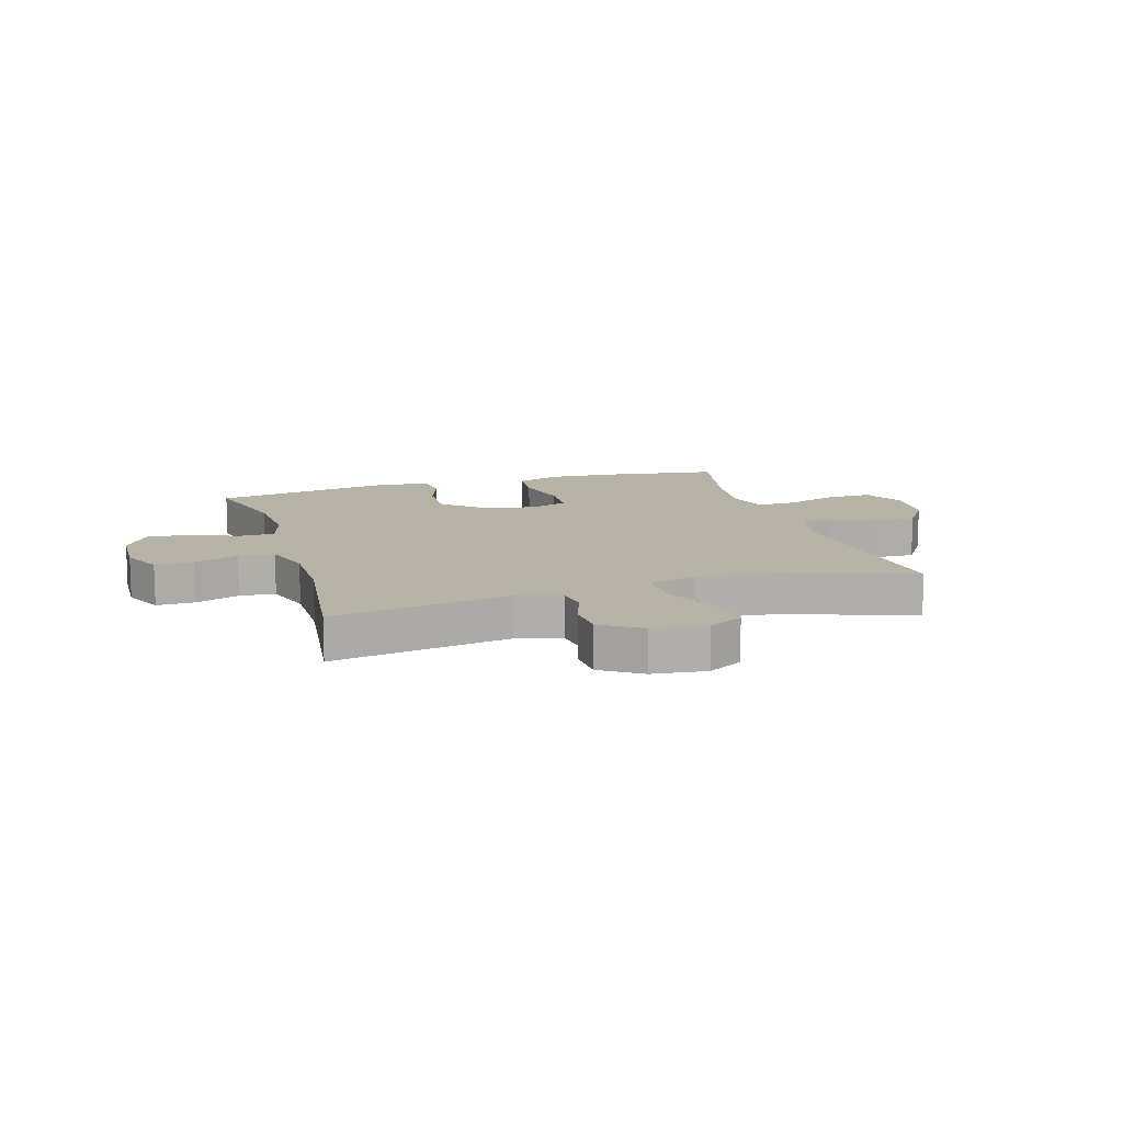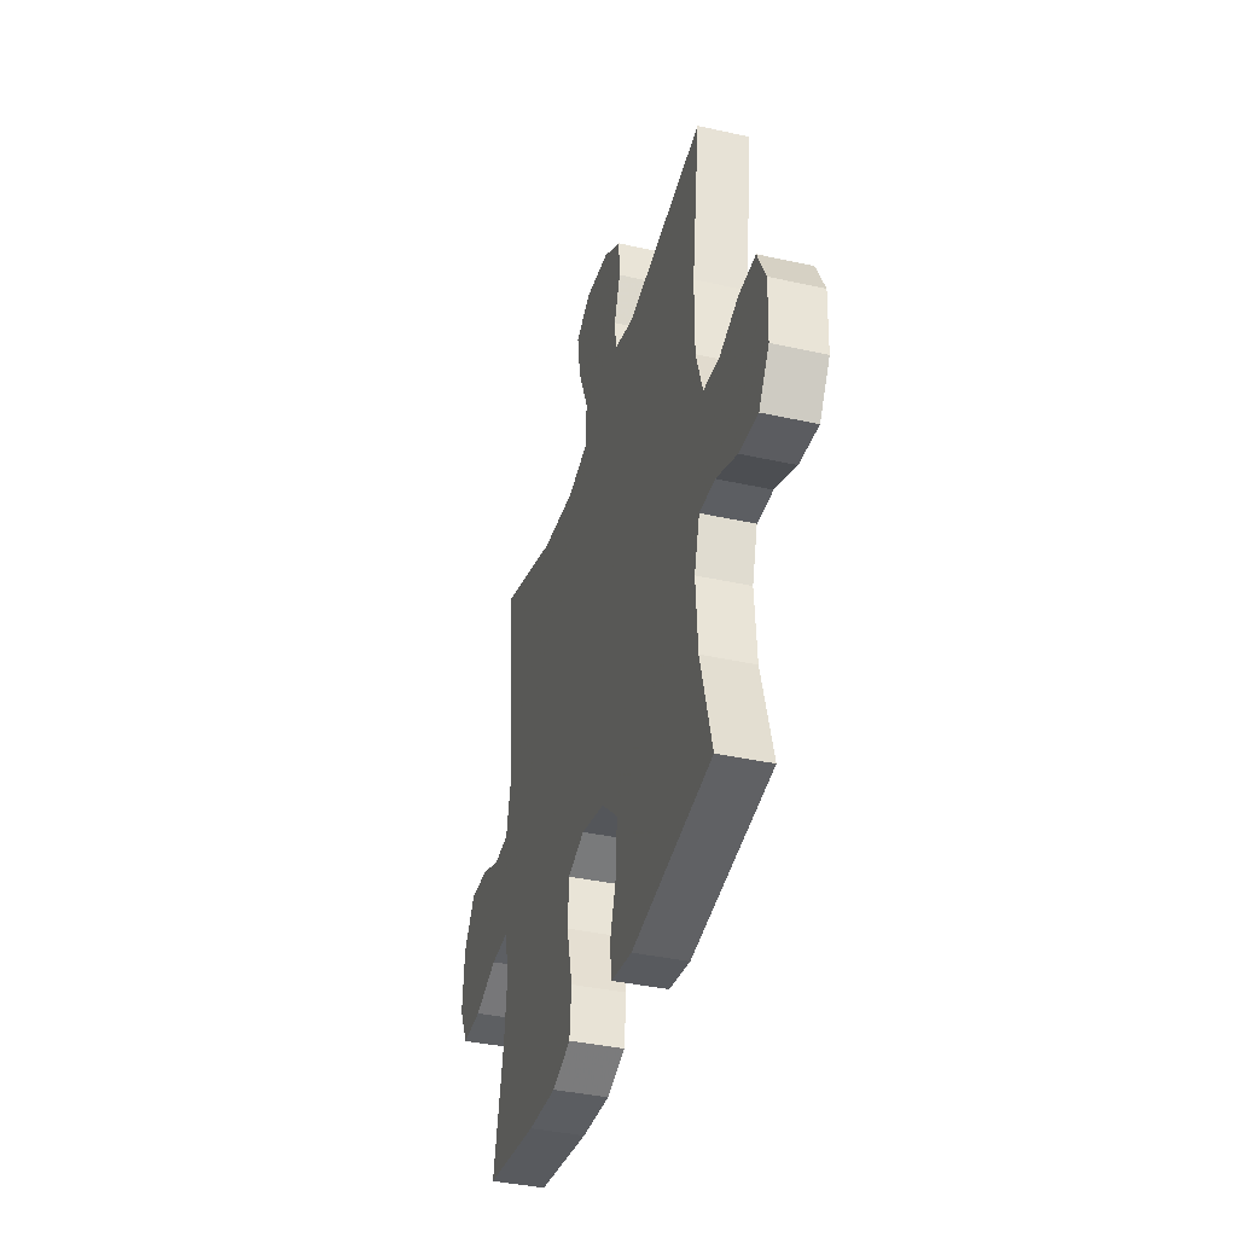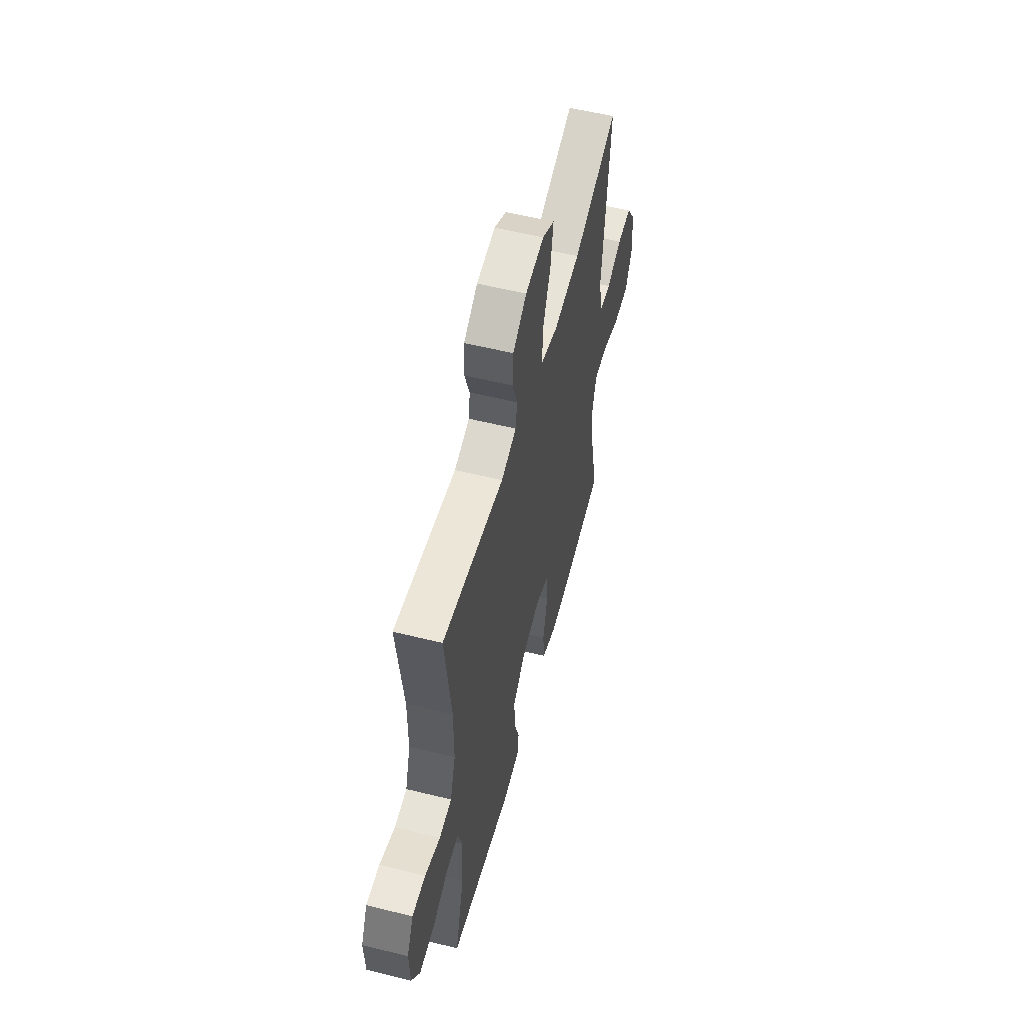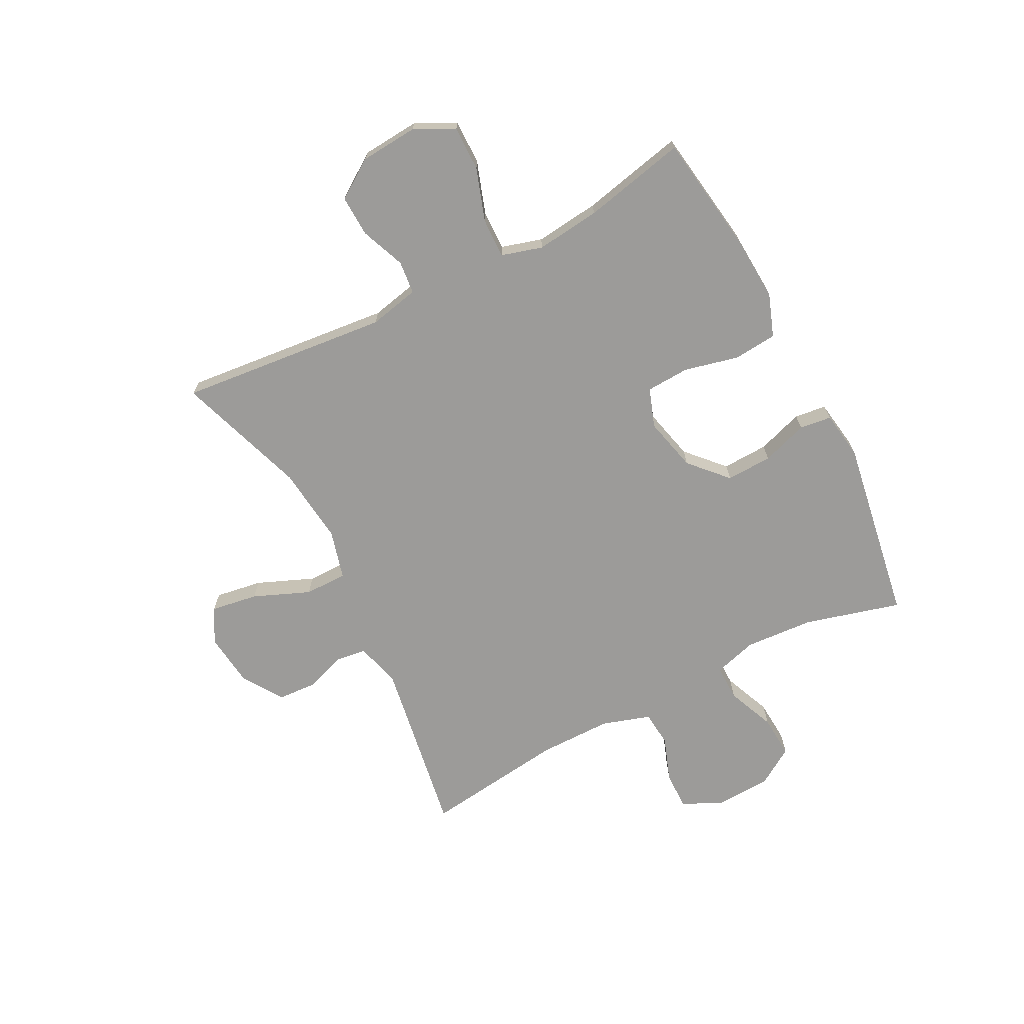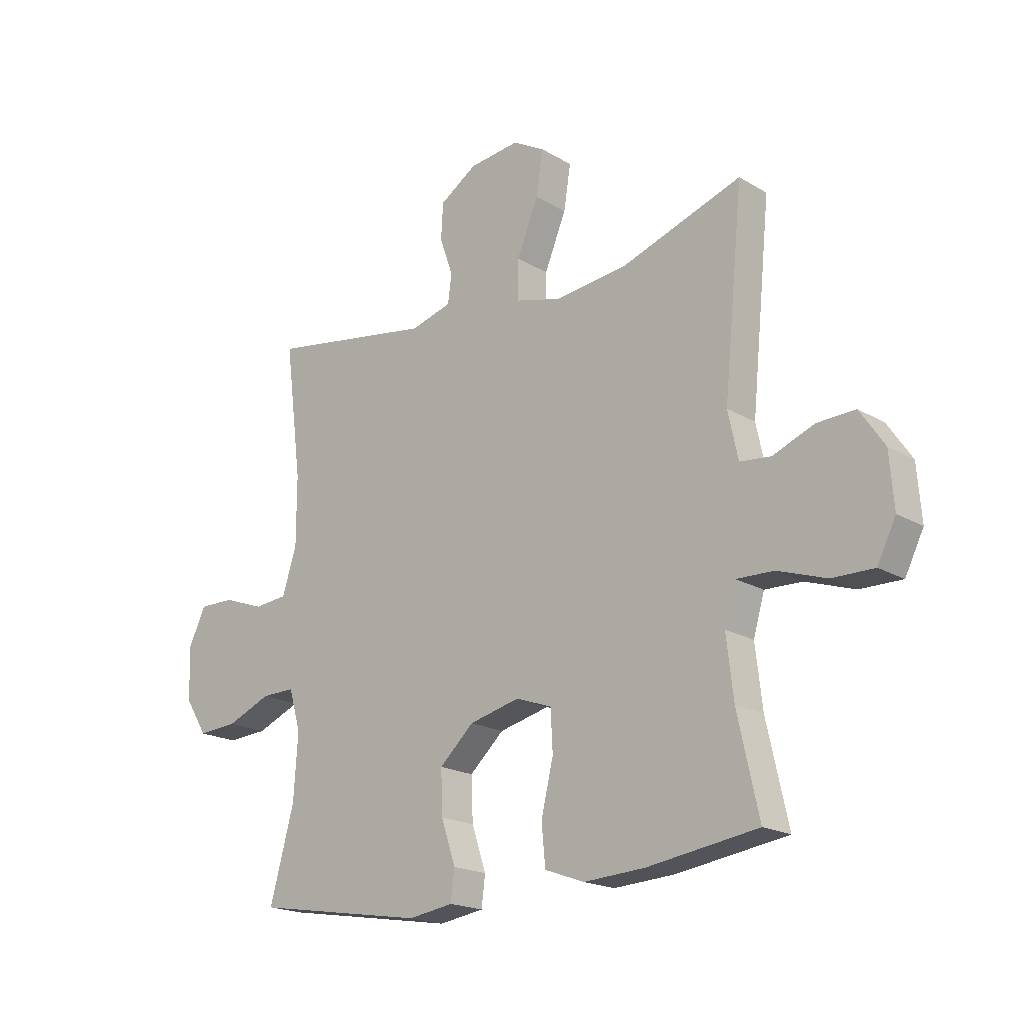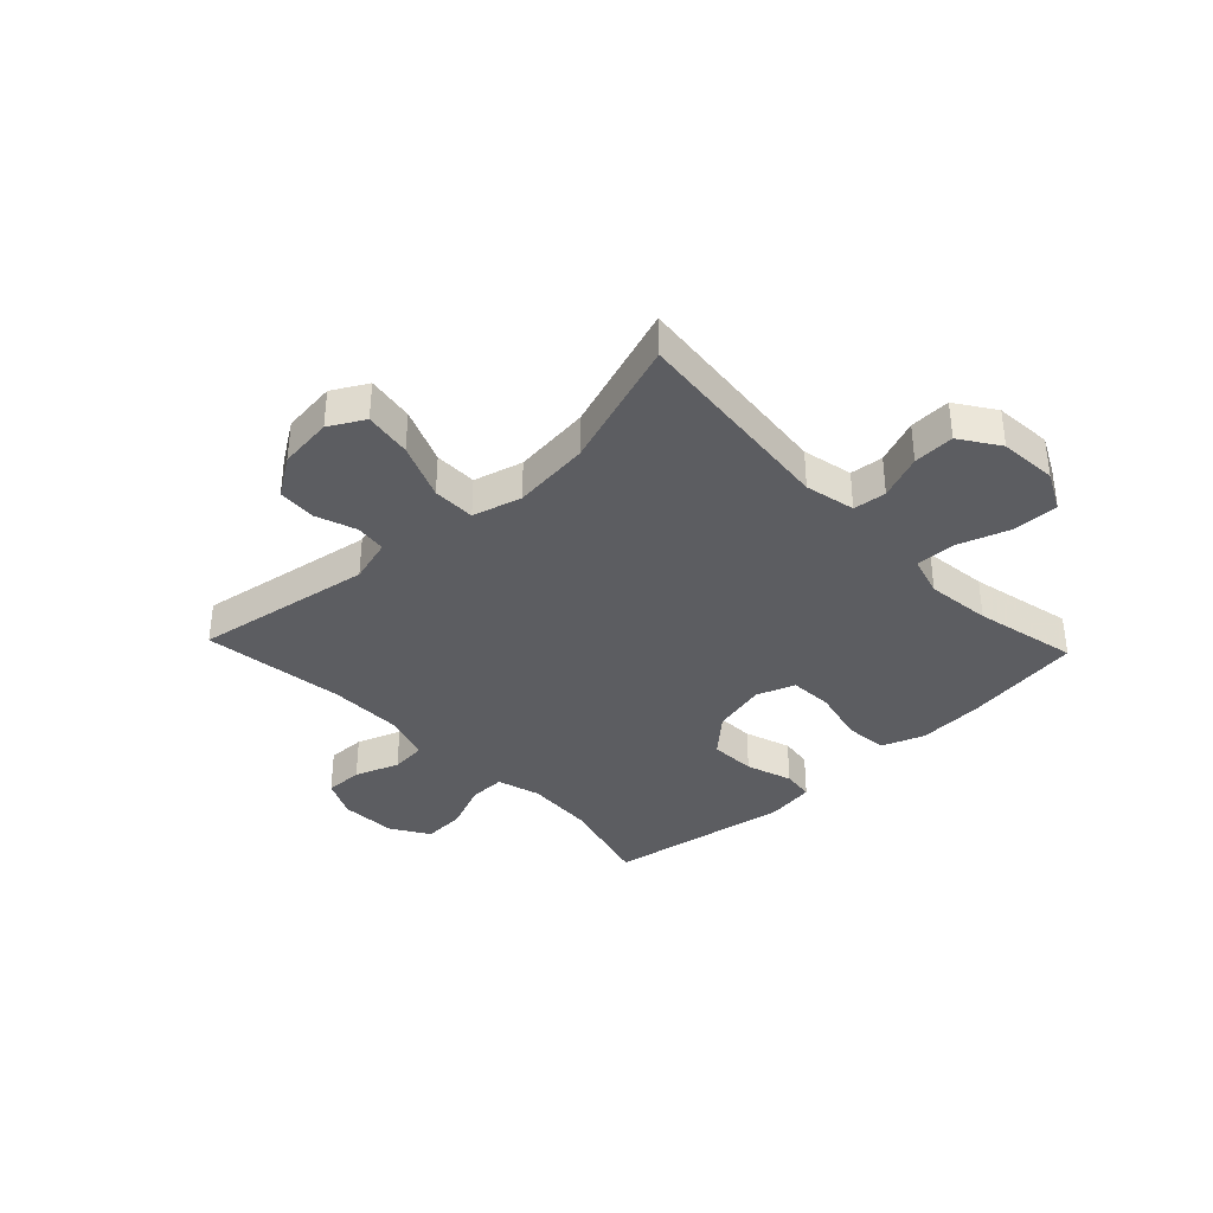
<metadata>
{"format":"obj","ext":"obj","renderer":"f3d","projection":"perspective","resolution":1024,"background":"white","views":[{"elev":12.5,"azim":-17.0,"up":"+Y"},{"elev":-38.9,"azim":-105.6,"up":"+Z"},{"elev":55.7,"azim":-75.4,"up":"+Z"},{"elev":-69.9,"azim":117.3,"up":"+Y"},{"elev":-19.0,"azim":41.9,"up":"+Z"},{"elev":-36.3,"azim":43.5,"up":"+Y"}]}
</metadata>
<code>
v -0.5 0.07 0.5
v -0.187 0.07 0.449
v -0.109 0.07 0.471
v -0.102 0.07 0.525
v -0.127 0.07 0.596
v -0.123 0.07 0.664
v -0.053 0.07 0.71
v 0.042 0.07 0.721
v 0.103 0.07 0.687
v 0.09 0.07 0.604
v 0.049 0.07 0.505
v 0.049 0.07 0.43
v 0.135 0.07 0.407
v 0.271 0.07 0.422
v 0.5 0.07 0.5
v 0.463 0.07 0.131
v 0.482 0.07 0.043
v 0.54 0.07 0.037
v 0.618 0.07 0.068
v 0.69 0.07 0.071
v 0.736 0.07 0.003
v 0.744 0.07 -0.098
v 0.709 0.07 -0.168
v 0.63 0.07 -0.167
v 0.538 0.07 -0.136
v 0.468 0.07 -0.134
v 0.447 0.07 -0.206
v 0.46 0.07 -0.319
v 0.5 0.07 -0.5
v 0.292 0.07 -0.531
v 0.177 0.07 -0.538
v 0.102 0.07 -0.511
v 0.095 0.07 -0.435
v 0.118 0.07 -0.339
v 0.114 0.07 -0.263
v 0.046 0.07 -0.239
v -0.049 0.07 -0.262
v -0.114 0.07 -0.322
v -0.111 0.07 -0.403
v -0.084 0.07 -0.484
v -0.091 0.07 -0.54
v -0.176 0.07 -0.553
v -0.5 0.07 -0.5
v -0.454 0.07 -0.331
v -0.446 0.07 -0.21
v -0.468 0.07 -0.134
v -0.531 0.07 -0.135
v -0.615 0.07 -0.17
v -0.69 0.07 -0.175
v -0.732 0.07 -0.109
v -0.736 0.07 -0.01
v -0.703 0.07 0.059
v -0.636 0.07 0.058
v -0.558 0.07 0.03
v -0.495 0.07 0.036
v -0.468 0.07 0.121
v -0.468 0.07 0.25
v -0.5 0 0.5
v -0.187 0 0.449
v -0.109 0 0.471
v -0.102 0 0.525
v -0.127 0 0.596
v -0.123 0 0.664
v -0.053 0 0.71
v 0.042 0 0.721
v 0.103 0 0.687
v 0.09 0 0.604
v 0.049 0 0.505
v 0.049 0 0.43
v 0.135 0 0.407
v 0.271 0 0.422
v 0.5 0 0.5
v 0.463 0 0.131
v 0.482 0 0.043
v 0.54 0 0.037
v 0.618 0 0.068
v 0.69 0 0.071
v 0.736 0 0.003
v 0.744 0 -0.098
v 0.709 0 -0.168
v 0.63 0 -0.167
v 0.538 0 -0.136
v 0.468 0 -0.134
v 0.447 0 -0.206
v 0.46 0 -0.319
v 0.5 0 -0.5
v 0.292 0 -0.531
v 0.177 0 -0.538
v 0.102 0 -0.511
v 0.095 0 -0.435
v 0.118 0 -0.339
v 0.114 0 -0.263
v 0.046 0 -0.239
v -0.049 0 -0.262
v -0.114 0 -0.322
v -0.111 0 -0.403
v -0.084 0 -0.484
v -0.091 0 -0.54
v -0.176 0 -0.553
v -0.5 0 -0.5
v -0.454 0 -0.331
v -0.446 0 -0.21
v -0.468 0 -0.134
v -0.531 0 -0.135
v -0.615 0 -0.17
v -0.69 0 -0.175
v -0.732 0 -0.109
v -0.736 0 -0.01
v -0.703 0 0.059
v -0.636 0 0.058
v -0.558 0 0.03
v -0.495 0 0.036
v -0.468 0 0.121
v -0.468 0 0.25
f 51 52 53 54
f 51 54 55
f 50 51 55
f 47 48 49 50
f 46 47 50 55
f 45 46 55 56
f 41 42 43 44
f 39 40 41 44
f 38 39 44 45
f 37 38 45 56
f 31 32 33 34
f 31 34 35
f 28 29 30 31
f 27 28 31 35
f 26 27 35 36
f 22 23 24 25
f 22 25 26
f 21 22 26
f 18 19 20 21
f 17 18 21 26
f 16 17 26 36
f 14 15 16 36
f 8 9 10 11
f 8 11 12
f 7 8 12
f 4 5 6 7
f 3 4 7 12
f 2 3 12 13
f 57 1 2
f 56 57 2 13
f 36 37 56
f 13 14 36 56
f 111 110 109 108
f 112 111 108
f 112 108 107
f 107 106 105 104
f 112 107 104 103
f 113 112 103 102
f 101 100 99 98
f 101 98 97 96
f 102 101 96 95
f 113 102 95 94
f 91 90 89 88
f 92 91 88
f 88 87 86 85
f 92 88 85 84
f 93 92 84 83
f 82 81 80 79
f 83 82 79
f 83 79 78
f 78 77 76 75
f 83 78 75 74
f 93 83 74 73
f 93 73 72 71
f 68 67 66 65
f 69 68 65
f 69 65 64
f 64 63 62 61
f 69 64 61 60
f 70 69 60 59
f 59 58 114
f 70 59 114 113
f 113 94 93
f 113 93 71 70
f 1 58 59 2
f 2 59 60 3
f 3 60 61 4
f 4 61 62 5
f 5 62 63 6
f 6 63 64 7
f 7 64 65 8
f 8 65 66 9
f 9 66 67 10
f 10 67 68 11
f 11 68 69 12
f 12 69 70 13
f 13 70 71 14
f 14 71 72 15
f 15 72 73 16
f 16 73 74 17
f 17 74 75 18
f 18 75 76 19
f 19 76 77 20
f 20 77 78 21
f 21 78 79 22
f 22 79 80 23
f 23 80 81 24
f 24 81 82 25
f 25 82 83 26
f 26 83 84 27
f 27 84 85 28
f 28 85 86 29
f 29 86 87 30
f 30 87 88 31
f 31 88 89 32
f 32 89 90 33
f 33 90 91 34
f 34 91 92 35
f 35 92 93 36
f 36 93 94 37
f 37 94 95 38
f 38 95 96 39
f 39 96 97 40
f 40 97 98 41
f 41 98 99 42
f 42 99 100 43
f 43 100 101 44
f 44 101 102 45
f 45 102 103 46
f 46 103 104 47
f 47 104 105 48
f 48 105 106 49
f 49 106 107 50
f 50 107 108 51
f 51 108 109 52
f 52 109 110 53
f 53 110 111 54
f 54 111 112 55
f 55 112 113 56
f 56 113 114 57
f 57 114 58 1

</code>
